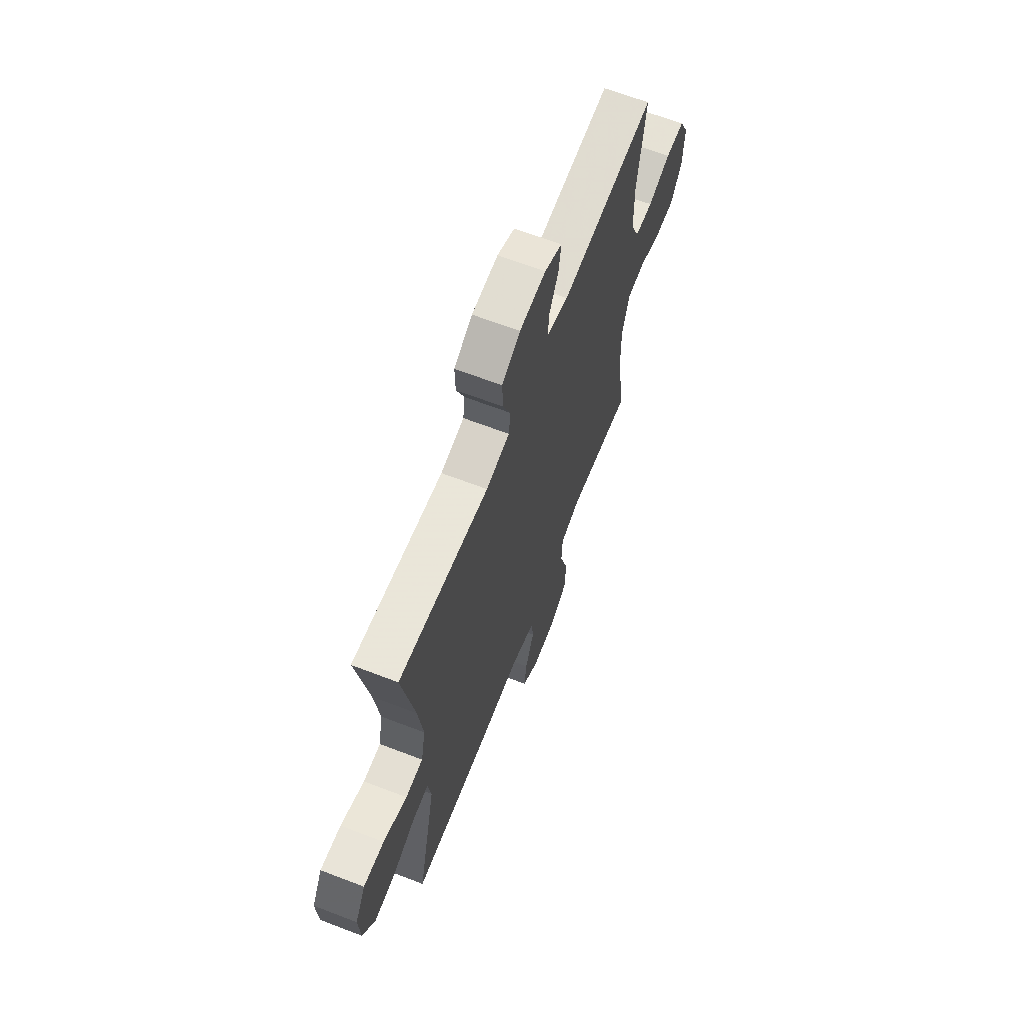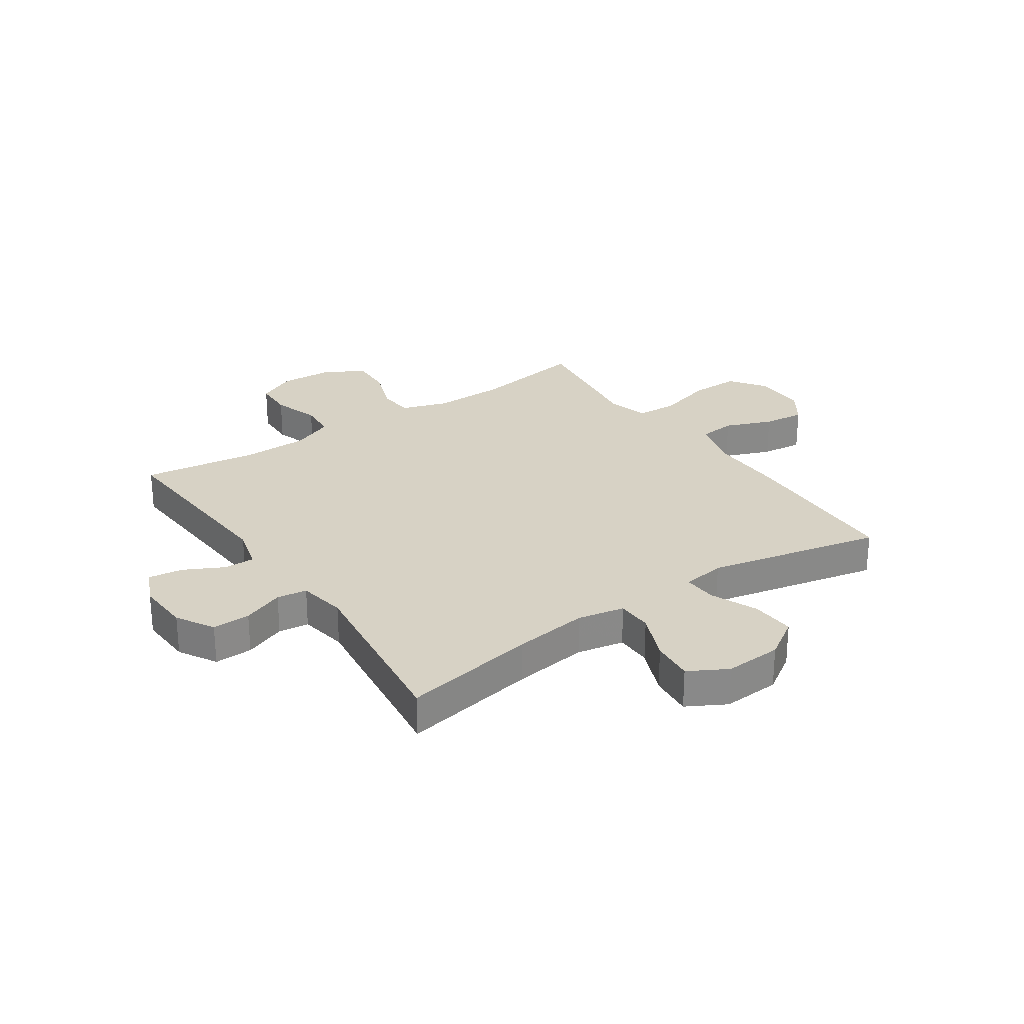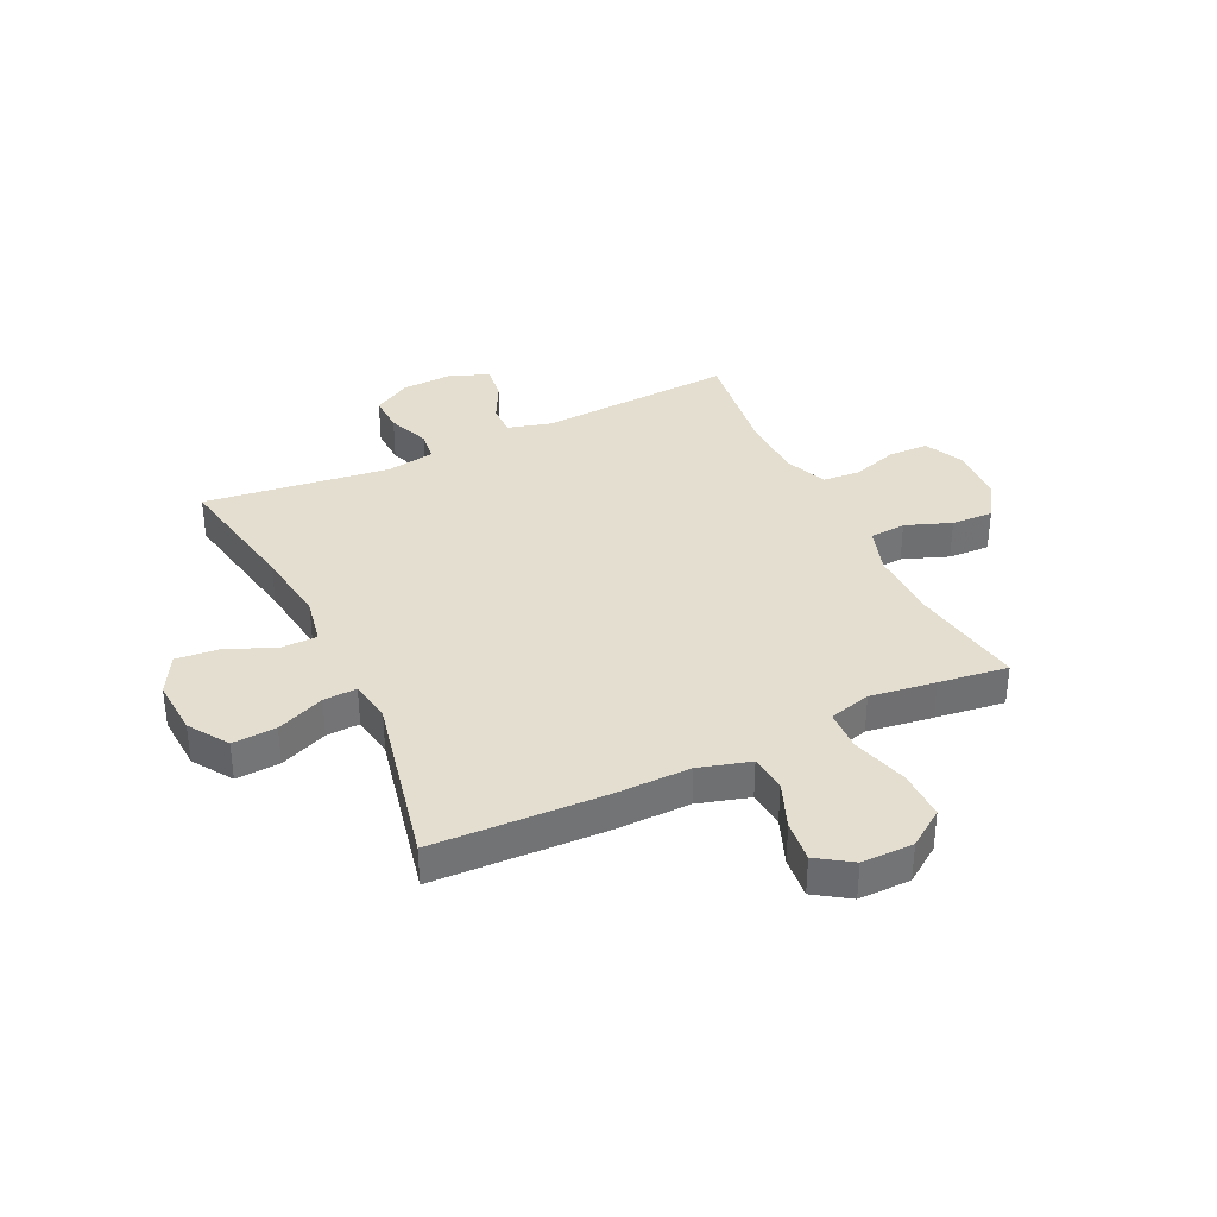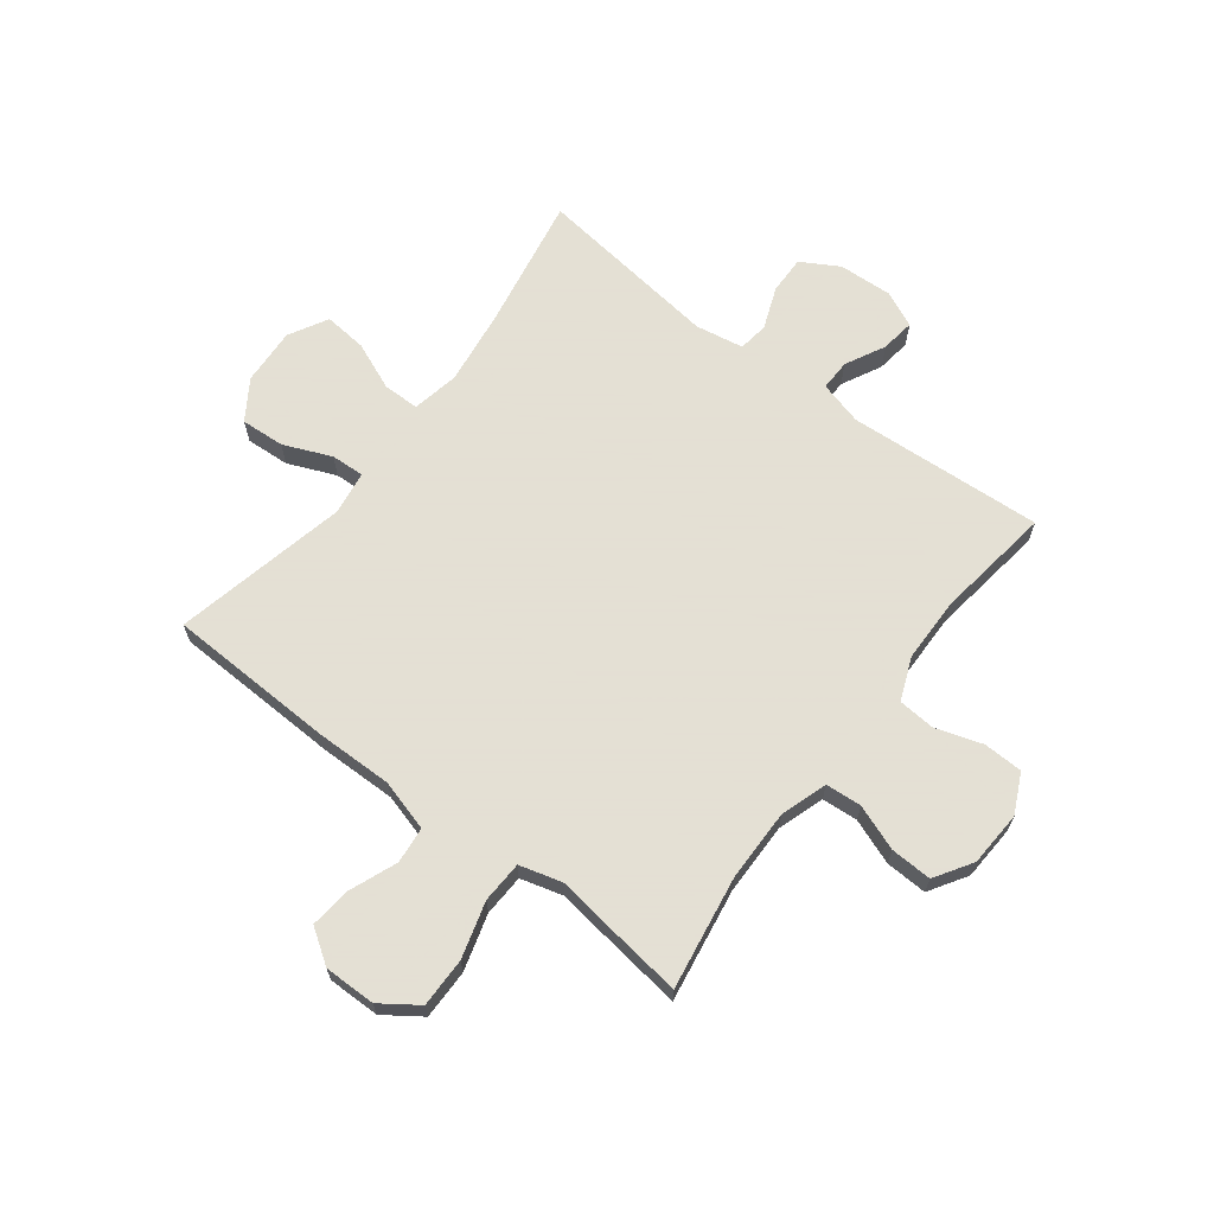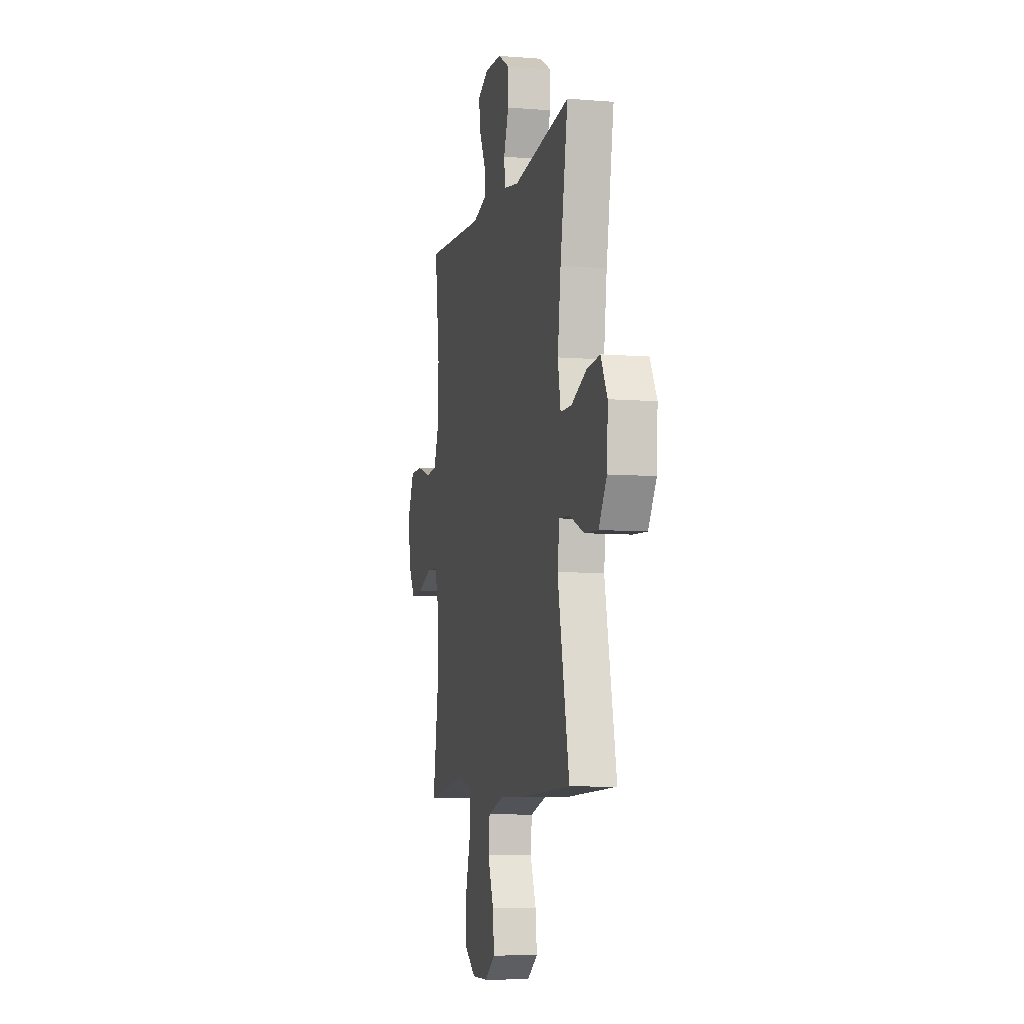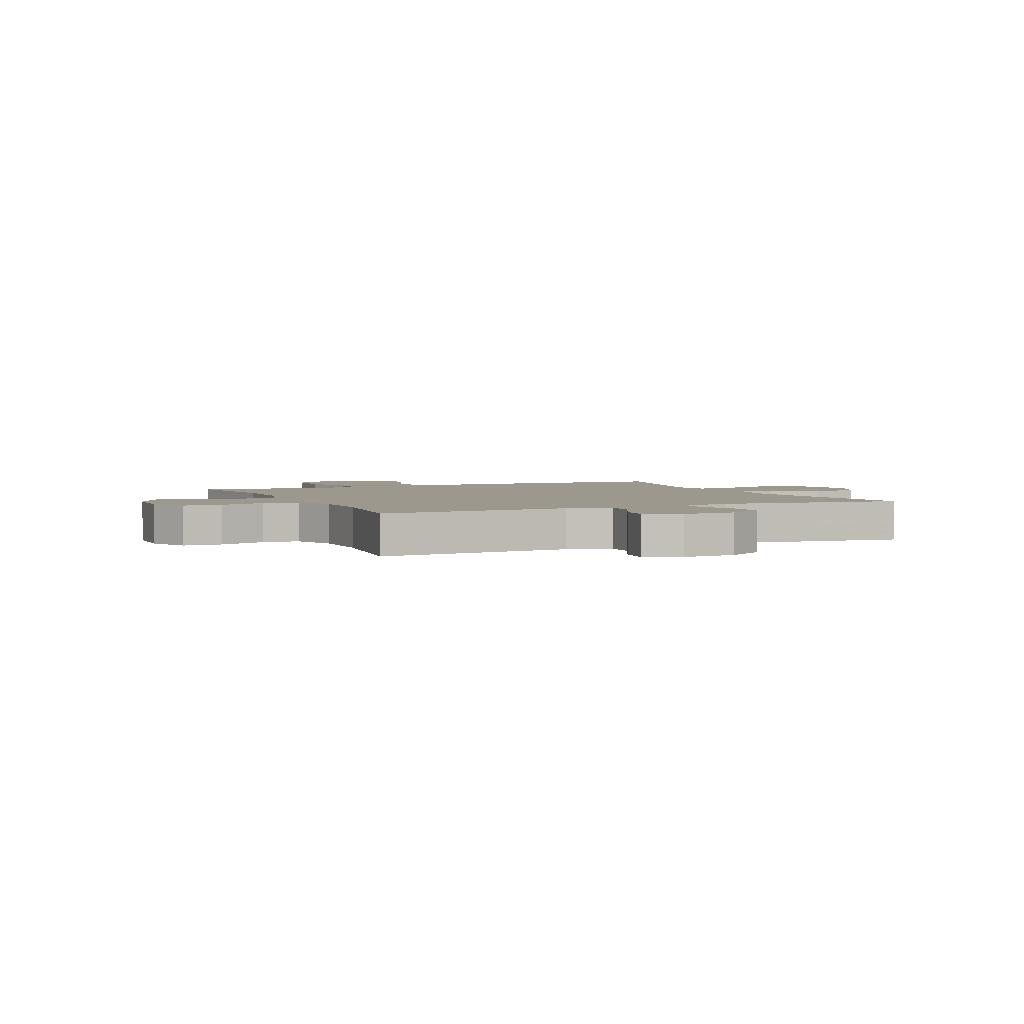
<metadata>
{"format":"obj","ext":"obj","renderer":"f3d","projection":"perspective","resolution":1024,"background":"white","views":[{"elev":65.8,"azim":111.1,"up":"+Z"},{"elev":27.2,"azim":55.8,"up":"+Y"},{"elev":35.7,"azim":154.6,"up":"+Y"},{"elev":66.2,"azim":-142.5,"up":"+Y"},{"elev":-7.5,"azim":77.2,"up":"+Z"},{"elev":3.1,"azim":-24.3,"up":"+Y"}]}
</metadata>
<code>
v 0.5 0.07 -0.5
v 0.2 0.07 -0.51
v 0.062 0.07 -0.508
v -0.029 0.07 -0.534
v -0.036 0.07 -0.599
v -0.003 0.07 -0.683
v 0.005 0.07 -0.757
v -0.056 0.07 -0.798
v -0.148 0.07 -0.797
v -0.213 0.07 -0.751
v -0.212 0.07 -0.663
v -0.183 0.07 -0.563
v -0.186 0.07 -0.489
v -0.261 0.07 -0.468
v -0.377 0.07 -0.484
v -0.5 0.07 -0.5
v -0.467 0.07 -0.298
v -0.465 0.07 -0.17
v -0.492 0.07 -0.087
v -0.556 0.07 -0.082
v -0.637 0.07 -0.112
v -0.711 0.07 -0.115
v -0.753 0.07 -0.048
v -0.758 0.07 0.051
v -0.724 0.07 0.121
v -0.654 0.07 0.123
v -0.571 0.07 0.096
v -0.505 0.07 0.101
v -0.474 0.07 0.177
v -0.472 0.07 0.293
v -0.5 0.07 0.5
v -0.152 0.07 0.477
v -0.074 0.07 0.498
v -0.075 0.07 0.553
v -0.111 0.07 0.624
v -0.119 0.07 0.685
v -0.055 0.07 0.714
v 0.041 0.07 0.709
v 0.108 0.07 0.67
v 0.106 0.07 0.602
v 0.077 0.07 0.528
v 0.084 0.07 0.474
v 0.17 0.07 0.459
v 0.5 0.07 0.5
v 0.456 0.07 0.26
v 0.438 0.07 0.127
v 0.454 0.07 0.043
v 0.518 0.07 0.042
v 0.605 0.07 0.078
v 0.681 0.07 0.085
v 0.719 0.07 0.016
v 0.713 0.07 -0.086
v 0.667 0.07 -0.156
v 0.589 0.07 -0.151
v 0.504 0.07 -0.115
v 0.445 0.07 -0.112
v 0.433 0.07 -0.189
v 0.5 0 -0.5
v 0.2 0 -0.51
v 0.062 0 -0.508
v -0.029 0 -0.534
v -0.036 0 -0.599
v -0.003 0 -0.683
v 0.005 0 -0.757
v -0.056 0 -0.798
v -0.148 0 -0.797
v -0.213 0 -0.751
v -0.212 0 -0.663
v -0.183 0 -0.563
v -0.186 0 -0.489
v -0.261 0 -0.468
v -0.377 0 -0.484
v -0.5 0 -0.5
v -0.467 0 -0.298
v -0.465 0 -0.17
v -0.492 0 -0.087
v -0.556 0 -0.082
v -0.637 0 -0.112
v -0.711 0 -0.115
v -0.753 0 -0.048
v -0.758 0 0.051
v -0.724 0 0.121
v -0.654 0 0.123
v -0.571 0 0.096
v -0.505 0 0.101
v -0.474 0 0.177
v -0.472 0 0.293
v -0.5 0 0.5
v -0.152 0 0.477
v -0.074 0 0.498
v -0.075 0 0.553
v -0.111 0 0.624
v -0.119 0 0.685
v -0.055 0 0.714
v 0.041 0 0.709
v 0.108 0 0.67
v 0.106 0 0.602
v 0.077 0 0.528
v 0.084 0 0.474
v 0.17 0 0.459
v 0.5 0 0.5
v 0.456 0 0.26
v 0.438 0 0.127
v 0.454 0 0.043
v 0.518 0 0.042
v 0.605 0 0.078
v 0.681 0 0.085
v 0.719 0 0.016
v 0.713 0 -0.086
v 0.667 0 -0.156
v 0.589 0 -0.151
v 0.504 0 -0.115
v 0.445 0 -0.112
v 0.433 0 -0.189
f 52 53 54 55
f 52 55 56
f 51 52 56
f 48 49 50 51
f 47 48 51 56
f 46 47 56 57
f 43 44 45
f 42 43 45 46
f 38 39 40 41
f 38 41 42
f 37 38 42
f 34 35 36 37
f 33 34 37 42
f 32 33 42 46
f 30 31 32 46
f 24 25 26 27
f 24 27 28
f 23 24 28
f 20 21 22 23
f 19 20 23 28
f 18 19 28 29
f 14 15 16 17
f 13 14 17 18
f 9 10 11 12
f 9 12 13
f 8 9 13
f 5 6 7 8
f 5 8 13
f 4 5 13 18
f 57 1 2 3
f 29 30 46 57
f 18 29 57
f 3 4 18 57
f 112 111 110 109
f 113 112 109
f 113 109 108
f 108 107 106 105
f 113 108 105 104
f 114 113 104 103
f 102 101 100
f 103 102 100 99
f 98 97 96 95
f 99 98 95
f 99 95 94
f 94 93 92 91
f 99 94 91 90
f 103 99 90 89
f 103 89 88 87
f 84 83 82 81
f 85 84 81
f 85 81 80
f 80 79 78 77
f 85 80 77 76
f 86 85 76 75
f 74 73 72 71
f 75 74 71 70
f 69 68 67 66
f 70 69 66
f 70 66 65
f 65 64 63 62
f 70 65 62
f 75 70 62 61
f 60 59 58 114
f 114 103 87 86
f 114 86 75
f 114 75 61 60
f 1 58 59 2
f 2 59 60 3
f 3 60 61 4
f 4 61 62 5
f 5 62 63 6
f 6 63 64 7
f 7 64 65 8
f 8 65 66 9
f 9 66 67 10
f 10 67 68 11
f 11 68 69 12
f 12 69 70 13
f 13 70 71 14
f 14 71 72 15
f 15 72 73 16
f 16 73 74 17
f 17 74 75 18
f 18 75 76 19
f 19 76 77 20
f 20 77 78 21
f 21 78 79 22
f 22 79 80 23
f 23 80 81 24
f 24 81 82 25
f 25 82 83 26
f 26 83 84 27
f 27 84 85 28
f 28 85 86 29
f 29 86 87 30
f 30 87 88 31
f 31 88 89 32
f 32 89 90 33
f 33 90 91 34
f 34 91 92 35
f 35 92 93 36
f 36 93 94 37
f 37 94 95 38
f 38 95 96 39
f 39 96 97 40
f 40 97 98 41
f 41 98 99 42
f 42 99 100 43
f 43 100 101 44
f 44 101 102 45
f 45 102 103 46
f 46 103 104 47
f 47 104 105 48
f 48 105 106 49
f 49 106 107 50
f 50 107 108 51
f 51 108 109 52
f 52 109 110 53
f 53 110 111 54
f 54 111 112 55
f 55 112 113 56
f 56 113 114 57
f 57 114 58 1

</code>
